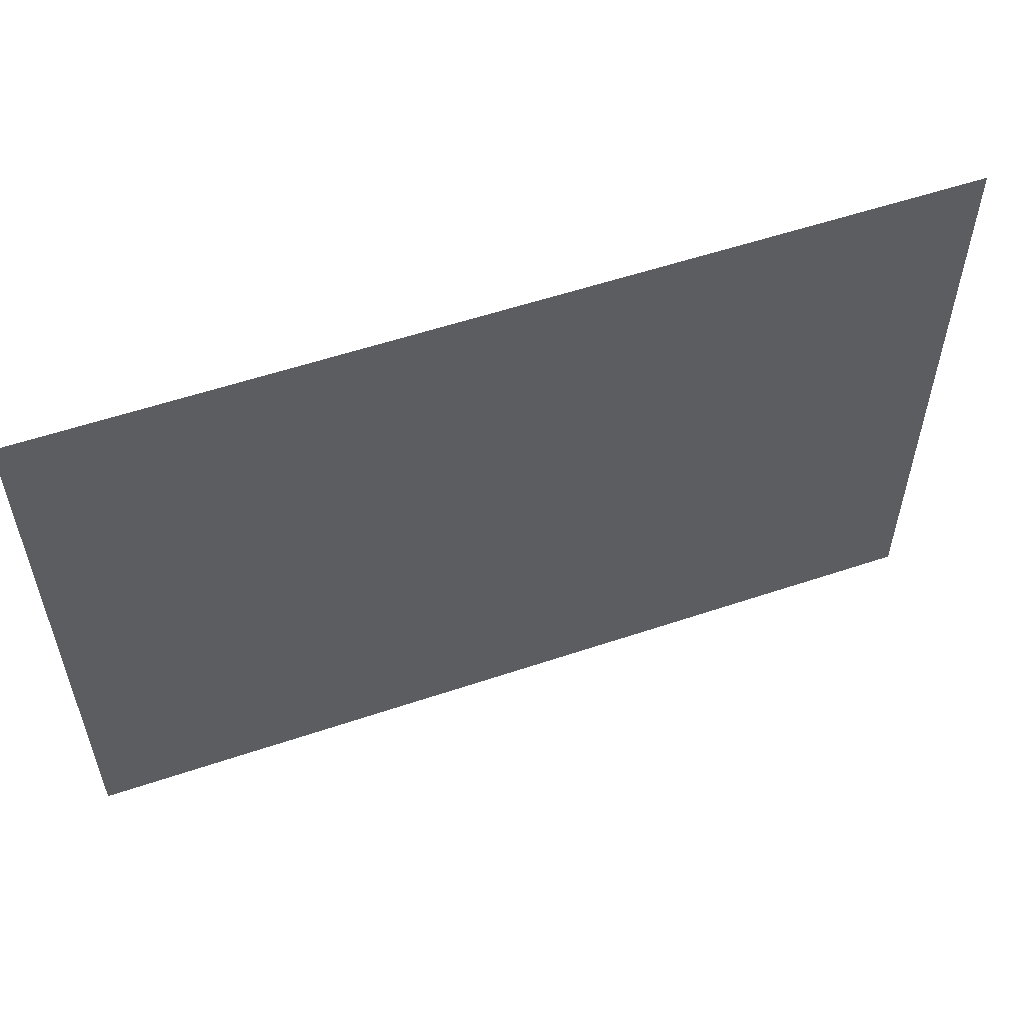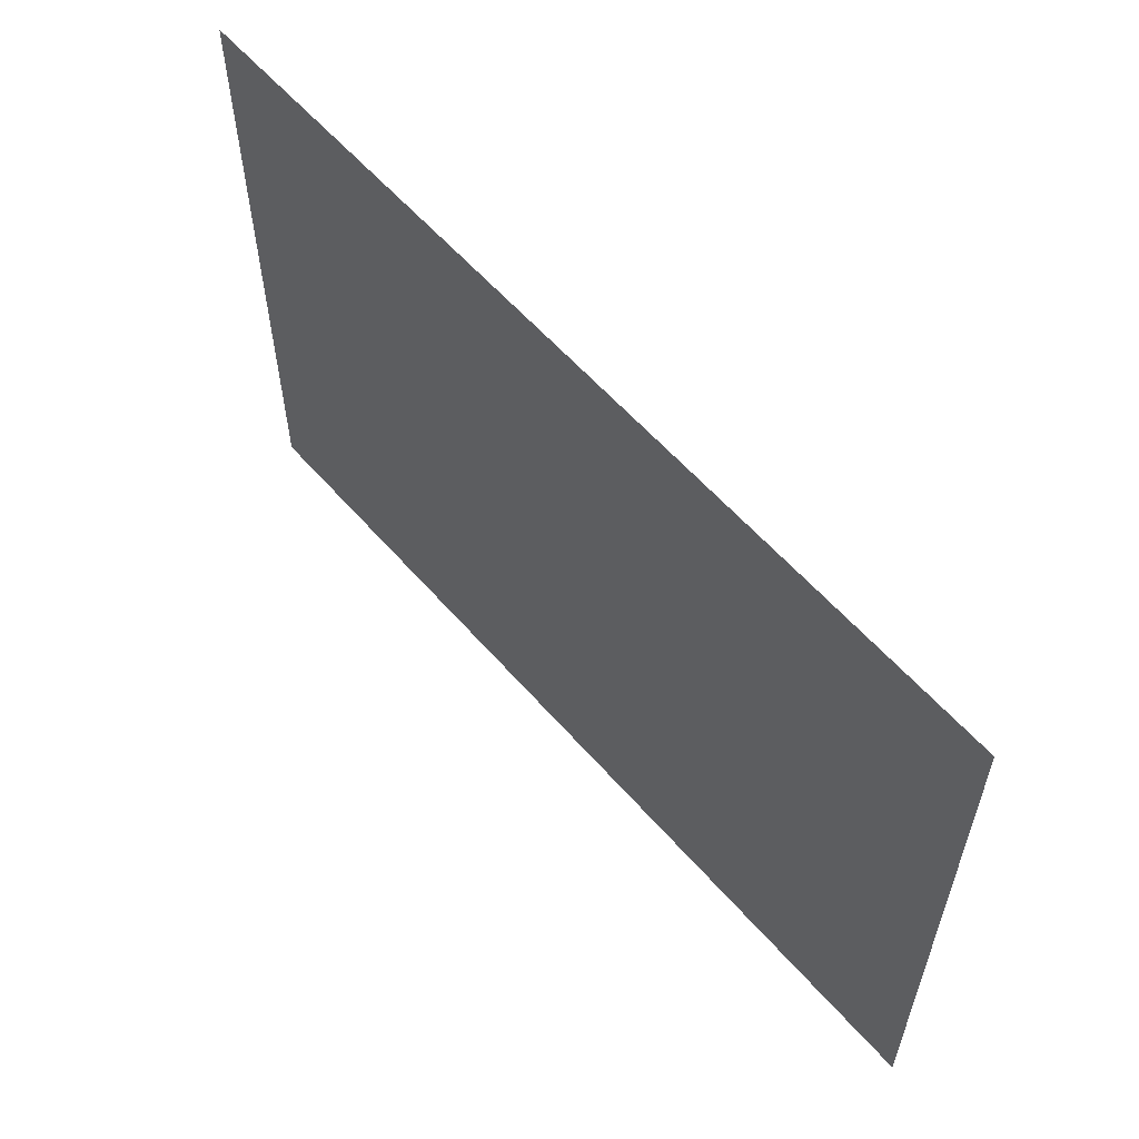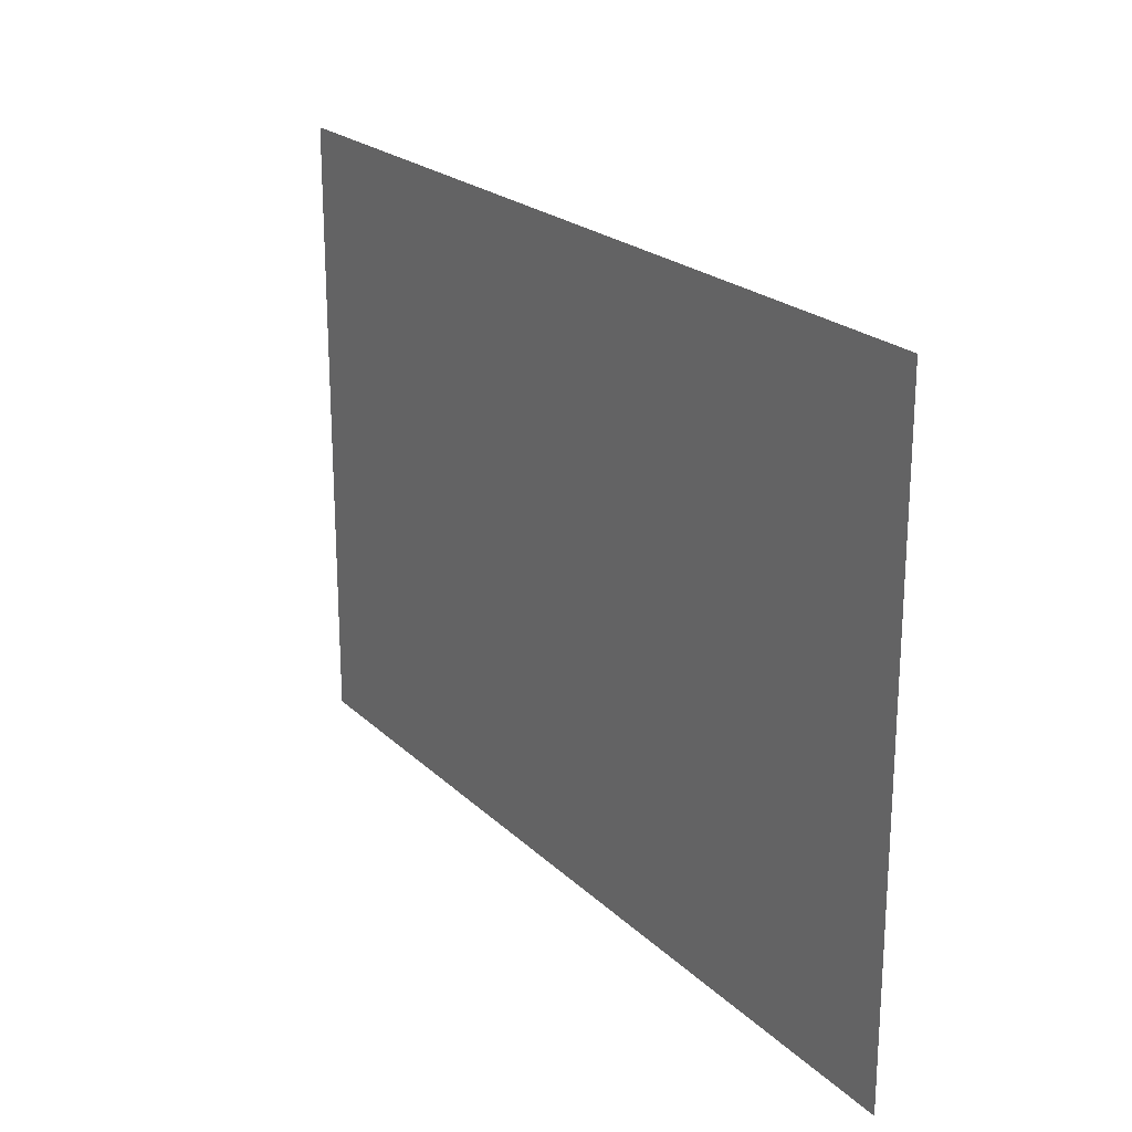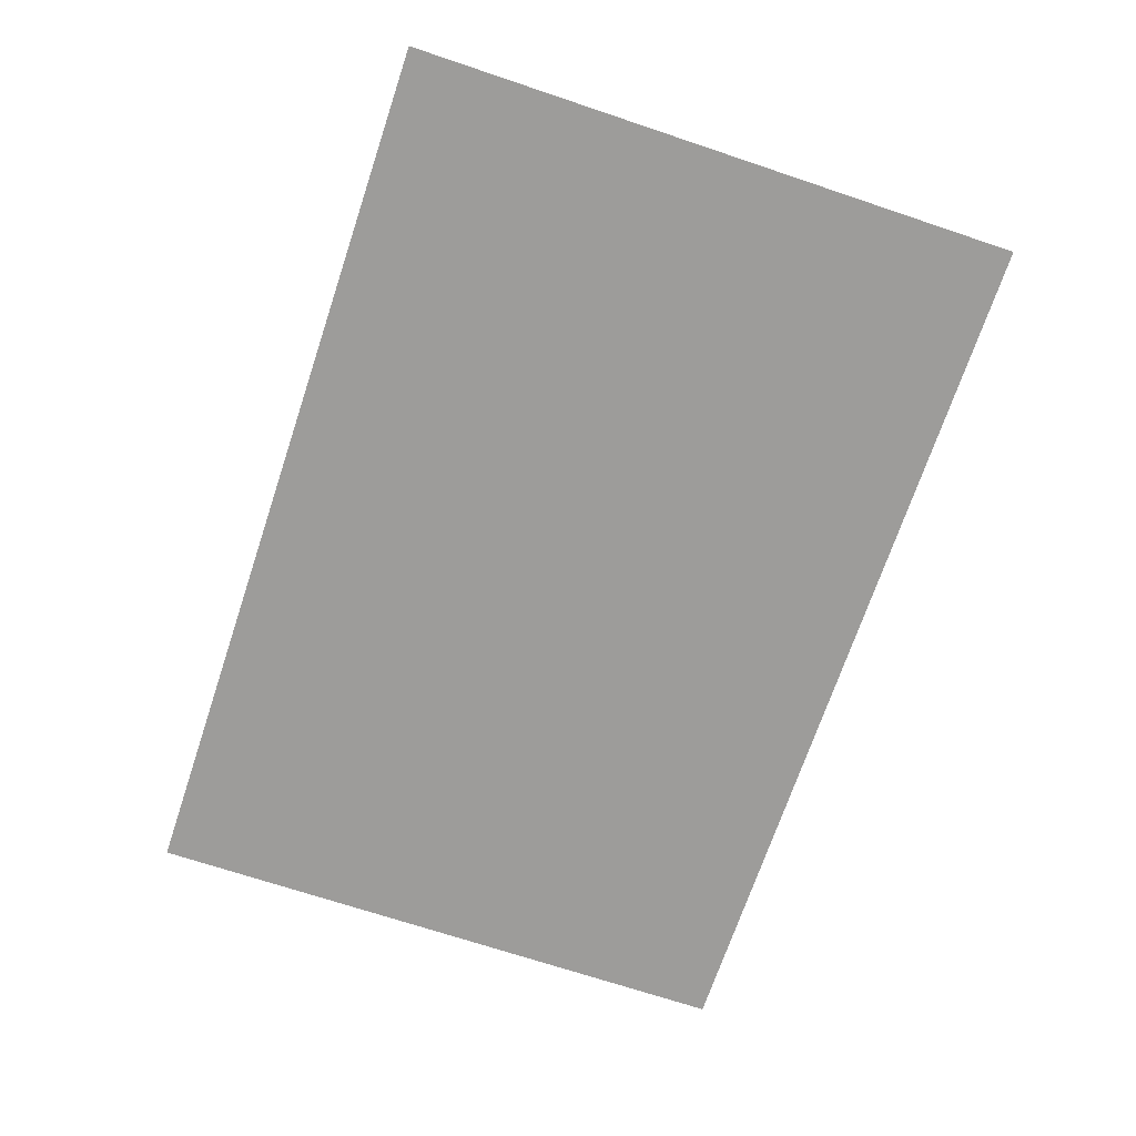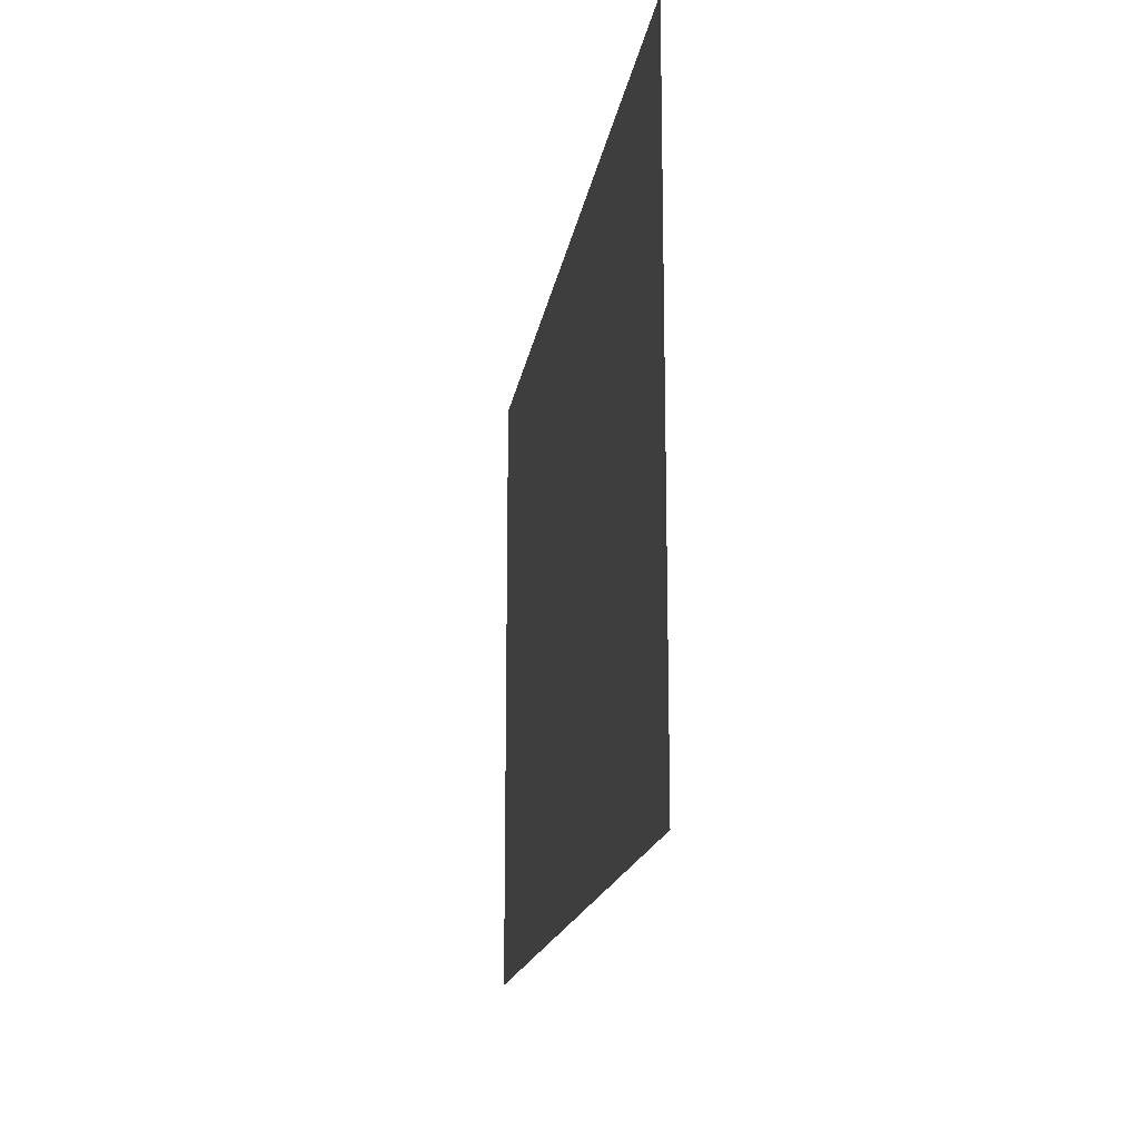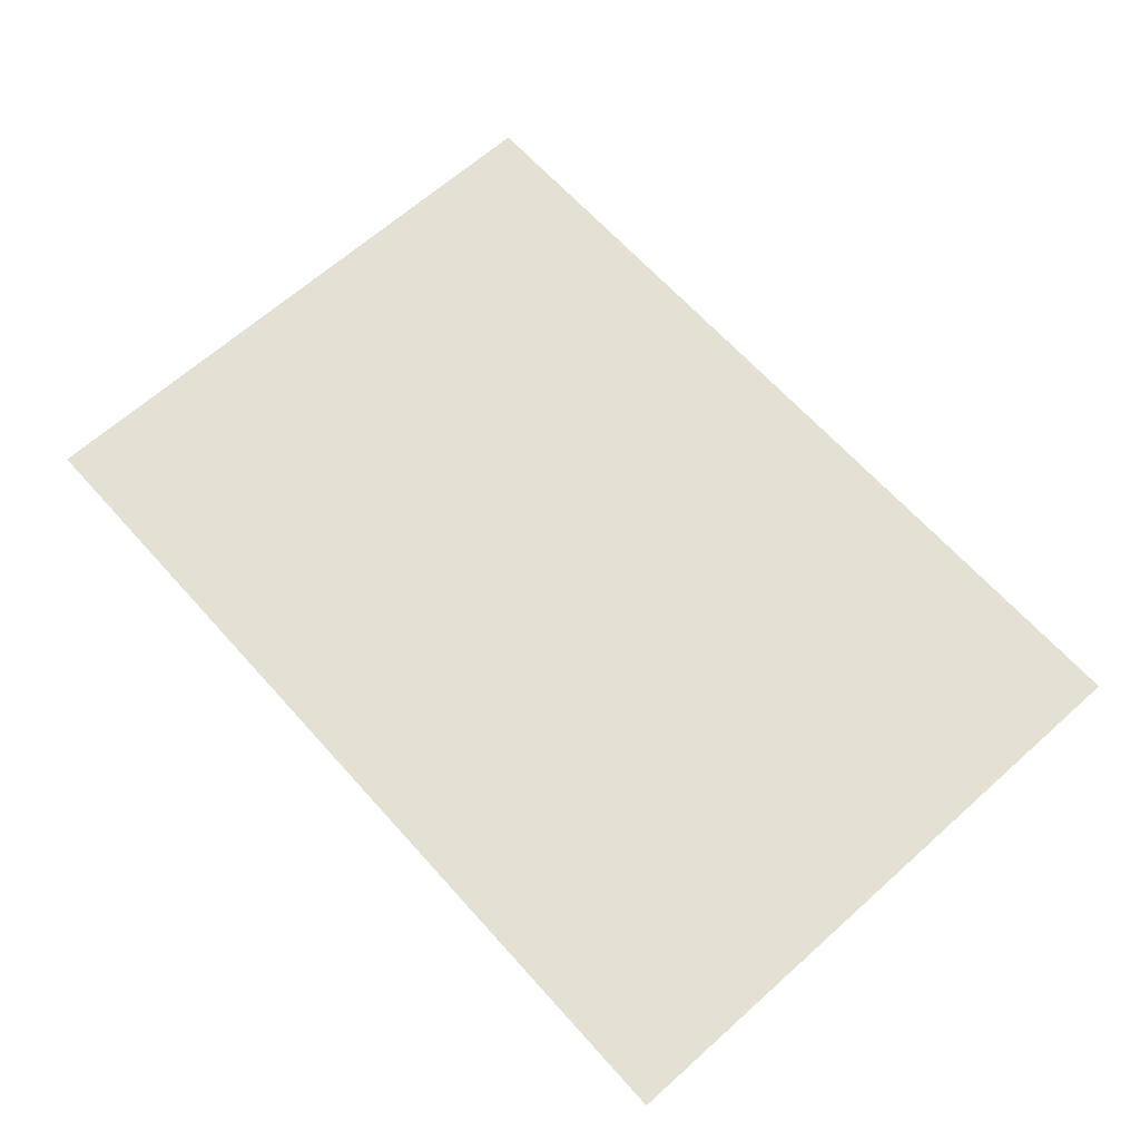
<metadata>
{"format":"obj","ext":"obj","renderer":"f3d","projection":"perspective","resolution":1024,"background":"white","views":[{"elev":55.7,"azim":160.5,"up":"+Y"},{"elev":58.5,"azim":-130.7,"up":"+Y"},{"elev":21.9,"azim":-122.3,"up":"+Y"},{"elev":-70.3,"azim":-108.5,"up":"+Z"},{"elev":-16.3,"azim":-98.5,"up":"+Y"},{"elev":65.5,"azim":48.1,"up":"+Z"}]}
</metadata>
<code>
v 0 -32 0
v -32 -32 0
v -32 0 0
v 0 0 0
v -64 -32 0
v -64 0 0
v -96 -32 0
v -96 0 0
v -128 -32 0
v -128 0 0
v -160 -32 0
v -160 0 0
v -192 -32 0
v -192 0 0
v -224 -32 0
v -224 0 0
v -256 -32 0
v -256 0 0
v -288 -32 0
v -288 0 0
v -320 -32 0
v -320 0 0
v -352 -32 0
v -352 0 0
v -384 -32 0
v -384 0 0
v -416 -32 0
v -416 0 0
v -448 -32 0
v -448 0 0
v -480 -32 0
v -480 0 0
v -512 -32 0
v -512 0 0
v 0 -64 0
v -32 -64 0
v -64 -64 0
v -96 -64 0
v -128 -64 0
v -160 -64 0
v -192 -64 0
v -224 -64 0
v -256 -64 0
v -288 -64 0
v -320 -64 0
v -352 -64 0
v -384 -64 0
v -416 -64 0
v -448 -64 0
v -480 -64 0
v -512 -64 0
v 0 -96 0
v -32 -96 0
v -64 -96 0
v -96 -96 0
v -128 -96 0
v -160 -96 0
v -192 -96 0
v -224 -96 0
v -256 -96 0
v -288 -96 0
v -320 -96 0
v -352 -96 0
v -384 -96 0
v -416 -96 0
v -448 -96 0
v -480 -96 0
v -512 -96 0
v 0 -128 0
v -32 -128 0
v -64 -128 0
v -96 -128 0
v -128 -128 0
v -160 -128 0
v -192 -128 0
v -224 -128 0
v -256 -128 0
v -288 -128 0
v -320 -128 0
v -352 -128 0
v -384 -128 0
v -416 -128 0
v -448 -128 0
v -480 -128 0
v -512 -128 0
v 0 -160 0
v -32 -160 0
v -64 -160 0
v -96 -160 0
v -128 -160 0
v -160 -160 0
v -192 -160 0
v -224 -160 0
v -256 -160 0
v -288 -160 0
v -320 -160 0
v -352 -160 0
v -384 -160 0
v -416 -160 0
v -448 -160 0
v -480 -160 0
v -512 -160 0
v 0 -192 0
v -32 -192 0
v -64 -192 0
v -96 -192 0
v -128 -192 0
v -160 -192 0
v -192 -192 0
v -224 -192 0
v -256 -192 0
v -288 -192 0
v -320 -192 0
v -352 -192 0
v -384 -192 0
v -416 -192 0
v -448 -192 0
v -480 -192 0
v -512 -192 0
v 0 -224 0
v -32 -224 0
v -64 -224 0
v -96 -224 0
v -128 -224 0
v -160 -224 0
v -192 -224 0
v -224 -224 0
v -256 -224 0
v -288 -224 0
v -320 -224 0
v -352 -224 0
v -384 -224 0
v -416 -224 0
v -448 -224 0
v -480 -224 0
v -512 -224 0
v 0 -256 0
v -32 -256 0
v -64 -256 0
v -96 -256 0
v -128 -256 0
v -160 -256 0
v -192 -256 0
v -224 -256 0
v -256 -256 0
v -288 -256 0
v -320 -256 0
v -352 -256 0
v -384 -256 0
v -416 -256 0
v -448 -256 0
v -480 -256 0
v -512 -256 0
v 0 -288 0
v -32 -288 0
v -64 -288 0
v -96 -288 0
v -128 -288 0
v -160 -288 0
v -192 -288 0
v -224 -288 0
v -256 -288 0
v -288 -288 0
v -320 -288 0
v -352 -288 0
v -384 -288 0
v -416 -288 0
v -448 -288 0
v -480 -288 0
v -512 -288 0
v 0 -320 0
v -32 -320 0
v -64 -320 0
v -96 -320 0
v -128 -320 0
v -160 -320 0
v -192 -320 0
v -224 -320 0
v -256 -320 0
v -288 -320 0
v -320 -320 0
v -352 -320 0
v -384 -320 0
v -416 -320 0
v -448 -320 0
v -480 -320 0
v -512 -320 0
v 0 -352 0
v -32 -352 0
v -64 -352 0
v -96 -352 0
v -128 -352 0
v -160 -352 0
v -192 -352 0
v -224 -352 0
v -256 -352 0
v -288 -352 0
v -320 -352 0
v -352 -352 0
v -384 -352 0
v -416 -352 0
v -448 -352 0
v -480 -352 0
v -512 -352 0
g mesh_0001
f 1 2 3 4
f 2 5 6 3
f 5 7 8 6
f 7 9 10 8
f 9 11 12 10
f 11 13 14 12
f 13 15 16 14
f 15 17 18 16
f 17 19 20 18
f 19 21 22 20
f 21 23 24 22
f 23 25 26 24
f 25 27 28 26
f 27 29 30 28
f 29 31 32 30
f 31 33 34 32
f 35 36 2 1
f 36 37 5 2
f 37 38 7 5
f 38 39 9 7
f 39 40 11 9
f 40 41 13 11
f 41 42 15 13
f 42 43 17 15
f 43 44 19 17
f 44 45 21 19
f 45 46 23 21
f 46 47 25 23
f 47 48 27 25
f 48 49 29 27
f 49 50 31 29
f 50 51 33 31
f 52 53 36 35
f 53 54 37 36
f 54 55 38 37
f 55 56 39 38
f 56 57 40 39
f 57 58 41 40
f 58 59 42 41
f 59 60 43 42
f 60 61 44 43
f 61 62 45 44
f 62 63 46 45
f 63 64 47 46
f 64 65 48 47
f 65 66 49 48
f 66 67 50 49
f 67 68 51 50
f 69 70 53 52
f 70 71 54 53
f 71 72 55 54
f 72 73 56 55
f 73 74 57 56
f 74 75 58 57
f 75 76 59 58
f 76 77 60 59
f 77 78 61 60
f 78 79 62 61
f 79 80 63 62
f 80 81 64 63
f 81 82 65 64
f 82 83 66 65
f 83 84 67 66
f 84 85 68 67
f 86 87 70 69
f 87 88 71 70
f 88 89 72 71
f 89 90 73 72
f 90 91 74 73
f 91 92 75 74
f 92 93 76 75
f 93 94 77 76
f 94 95 78 77
f 95 96 79 78
f 96 97 80 79
f 97 98 81 80
f 98 99 82 81
f 99 100 83 82
f 100 101 84 83
f 101 102 85 84
f 103 104 87 86
f 104 105 88 87
f 105 106 89 88
f 106 107 90 89
f 107 108 91 90
f 108 109 92 91
f 109 110 93 92
f 110 111 94 93
f 111 112 95 94
f 112 113 96 95
f 113 114 97 96
f 114 115 98 97
f 115 116 99 98
f 116 117 100 99
f 117 118 101 100
f 118 119 102 101
f 120 121 104 103
f 121 122 105 104
f 122 123 106 105
f 123 124 107 106
f 124 125 108 107
f 125 126 109 108
f 126 127 110 109
f 127 128 111 110
f 128 129 112 111
f 129 130 113 112
f 130 131 114 113
f 131 132 115 114
f 132 133 116 115
f 133 134 117 116
f 134 135 118 117
f 135 136 119 118
f 137 138 121 120
f 138 139 122 121
f 139 140 123 122
f 140 141 124 123
f 141 142 125 124
f 142 143 126 125
f 143 144 127 126
f 144 145 128 127
f 145 146 129 128
f 146 147 130 129
f 147 148 131 130
f 148 149 132 131
f 149 150 133 132
f 150 151 134 133
f 151 152 135 134
f 152 153 136 135
f 154 155 138 137
f 155 156 139 138
f 156 157 140 139
f 157 158 141 140
f 158 159 142 141
f 159 160 143 142
f 160 161 144 143
f 161 162 145 144
f 162 163 146 145
f 163 164 147 146
f 164 165 148 147
f 165 166 149 148
f 166 167 150 149
f 167 168 151 150
f 168 169 152 151
f 169 170 153 152
f 171 172 155 154
f 172 173 156 155
f 173 174 157 156
f 174 175 158 157
f 175 176 159 158
f 176 177 160 159
f 177 178 161 160
f 178 179 162 161
f 179 180 163 162
f 180 181 164 163
f 181 182 165 164
f 182 183 166 165
f 183 184 167 166
f 184 185 168 167
f 185 186 169 168
f 186 187 170 169
f 188 189 172 171
f 189 190 173 172
f 190 191 174 173
f 191 192 175 174
f 192 193 176 175
f 193 194 177 176
f 194 195 178 177
f 195 196 179 178
f 196 197 180 179
f 197 198 181 180
f 198 199 182 181
f 199 200 183 182
f 200 201 184 183
f 201 202 185 184
f 202 203 186 185
f 203 204 187 186
g mesh_0002
f 1 2 3 4
f 2 5 6 3
f 5 7 8 6
f 7 9 10 8
f 9 11 12 10
f 11 13 14 12
f 13 15 16 14
f 15 17 18 16
f 17 19 20 18
f 19 21 22 20
f 21 23 24 22
f 25 27 28 26
f 27 29 30 28
f 29 31 32 30
f 31 33 34 32
f 35 36 2 1
f 40 41 13 11
f 47 48 27 25
f 50 51 33 31
f 52 53 36 35
f 57 58 41 40
f 60 61 44 43
f 61 62 45 44
f 62 63 46 45
f 63 64 47 46
f 64 65 48 47
f 67 68 51 50
f 69 70 53 52
f 70 71 54 53
f 71 72 55 54
f 72 73 56 55
f 73 74 57 56
f 74 75 58 57
f 77 78 61 60
f 84 85 68 67
f 86 87 70 69
f 87 88 71 70
f 89 90 73 72
f 94 95 78 77
f 97 98 81 80
f 98 99 82 81
f 99 100 83 82
f 100 101 84 83
f 101 102 85 84
f 103 104 87 86
f 104 105 88 87
f 106 107 90 89
f 108 109 92 91
f 109 110 93 92
f 110 111 94 93
f 111 112 95 94
f 112 113 96 95
f 114 115 98 97
f 120 121 104 103
f 121 122 105 104
f 125 126 109 108
f 129 130 113 112
f 131 132 115 114
f 132 133 116 115
f 133 134 117 116
f 134 135 118 117
f 135 136 119 118
f 137 138 121 120
f 138 139 122 121
f 139 140 123 122
f 140 141 124 123
f 141 142 125 124
f 142 143 126 125
f 143 144 127 126
f 144 145 128 127
f 146 147 130 129
f 148 149 132 131
f 152 153 136 135
f 154 155 138 137
f 155 156 139 138
f 161 162 145 144
f 163 164 147 146
f 165 166 149 148
f 166 167 150 149
f 167 168 151 150
f 169 170 153 152
f 171 172 155 154
f 172 173 156 155
f 173 174 157 156
f 174 175 158 157
f 175 176 159 158
f 176 177 160 159
f 178 179 162 161
f 184 185 168 167
f 188 189 172 171
f 193 194 177 176
f 201 202 185 184
f 202 203 186 185
f 203 204 187 186
g mesh_0003
f 2 5 6 3
f 36 37 5 2
g mesh_0004
f 186 187 170 169
f 203 204 187 186

</code>
